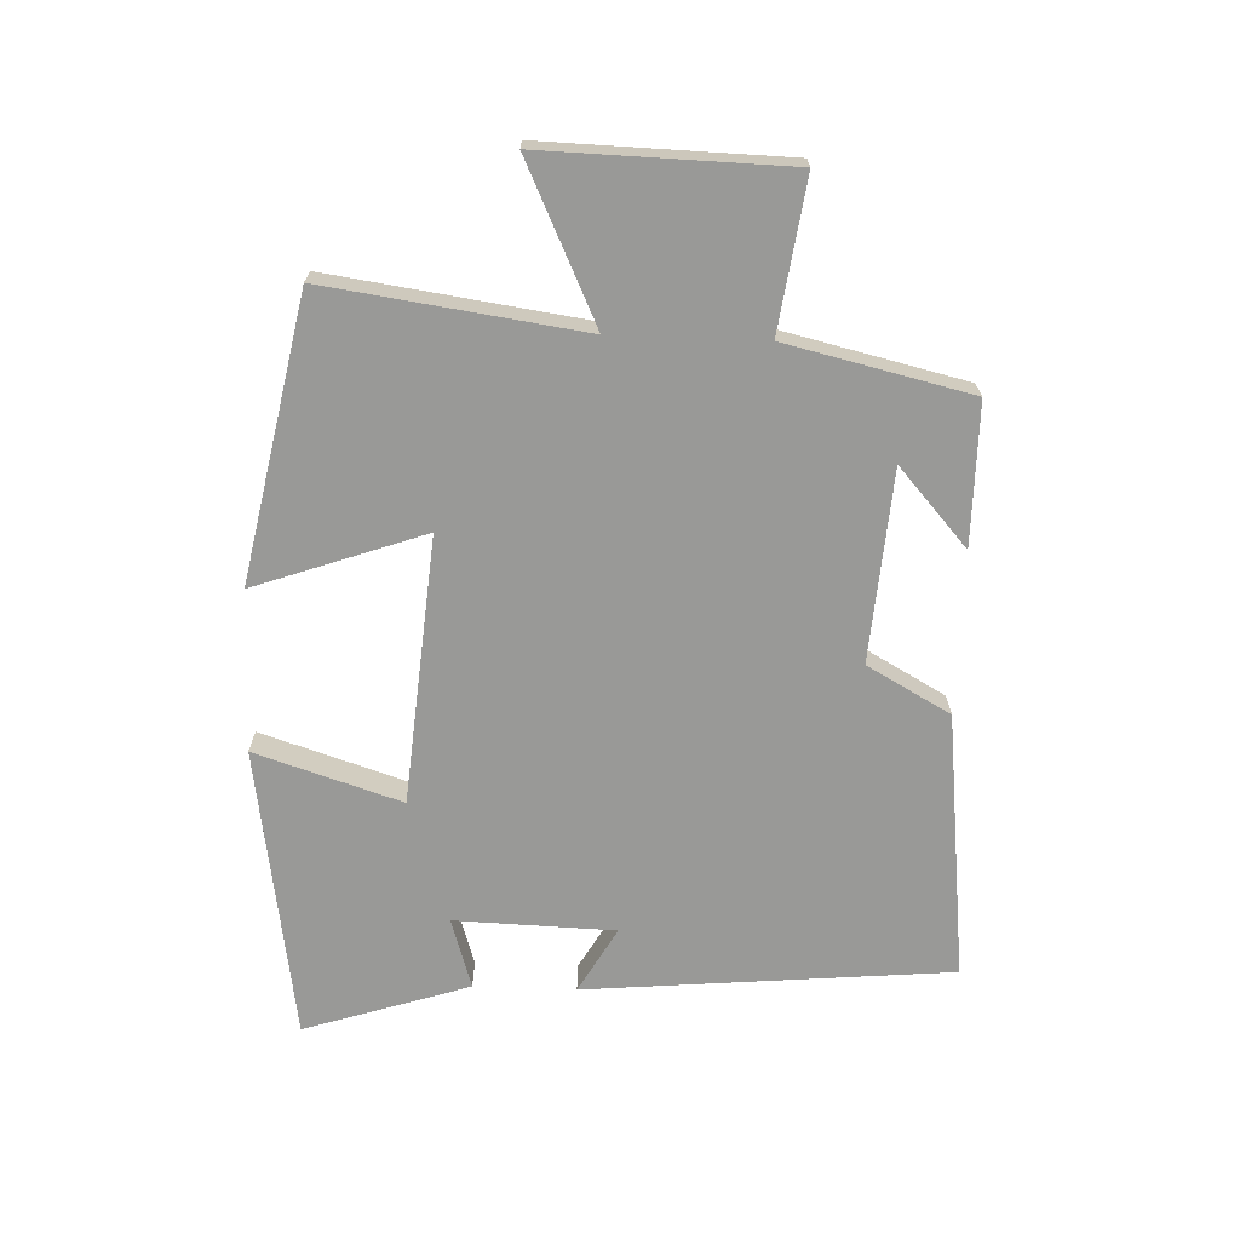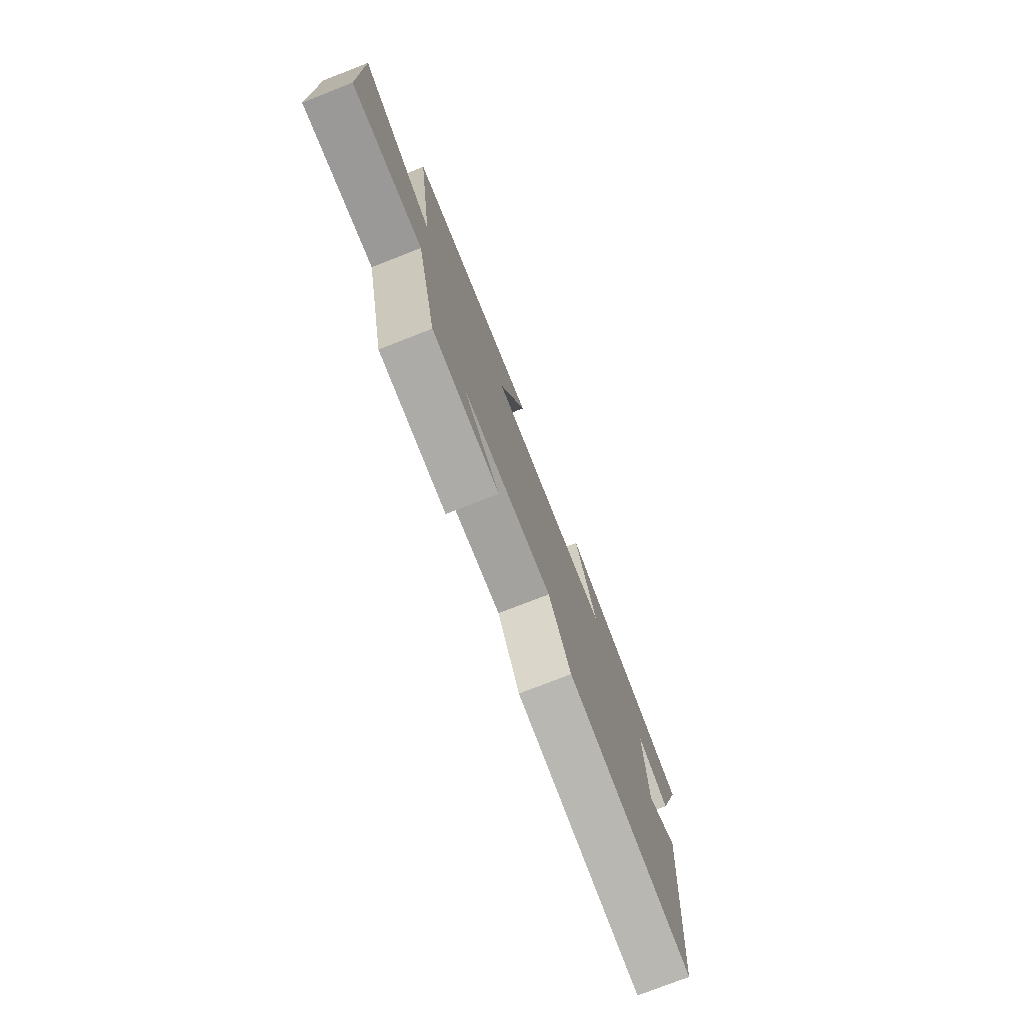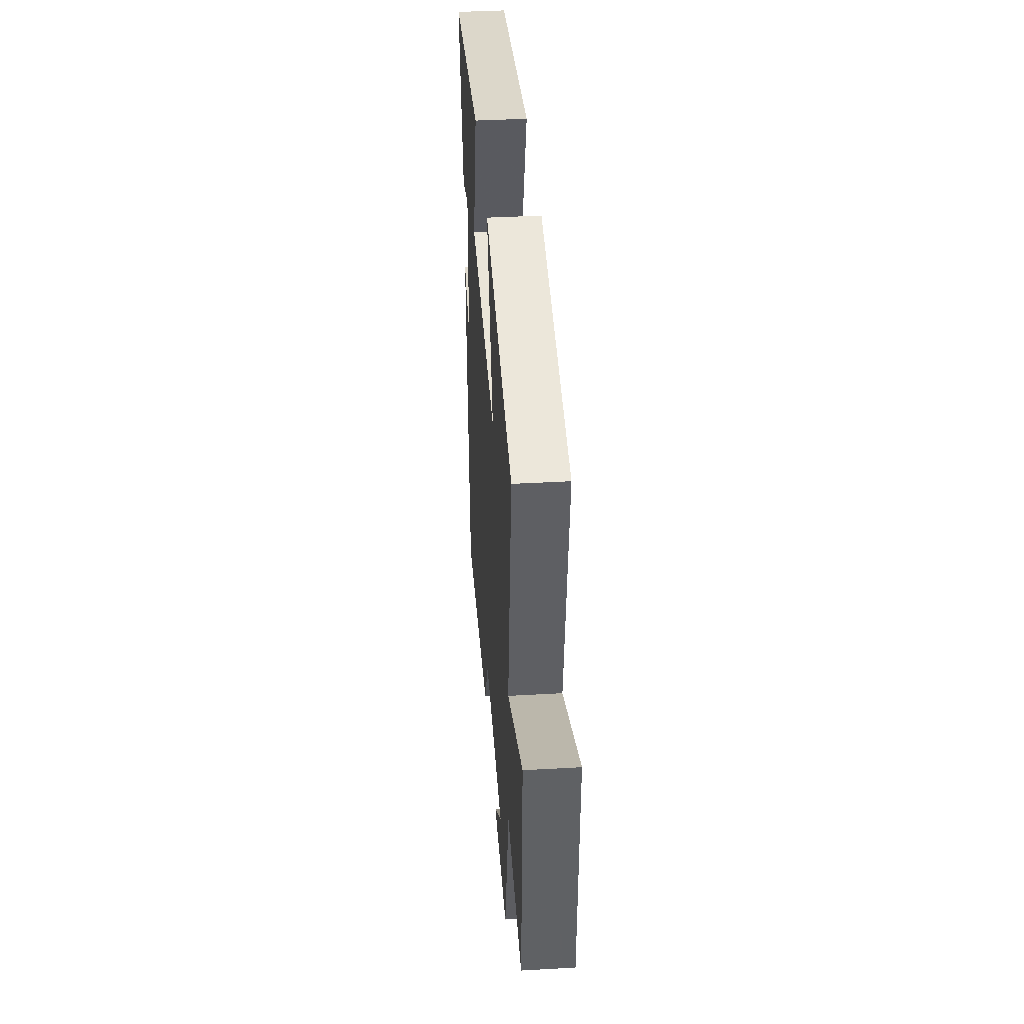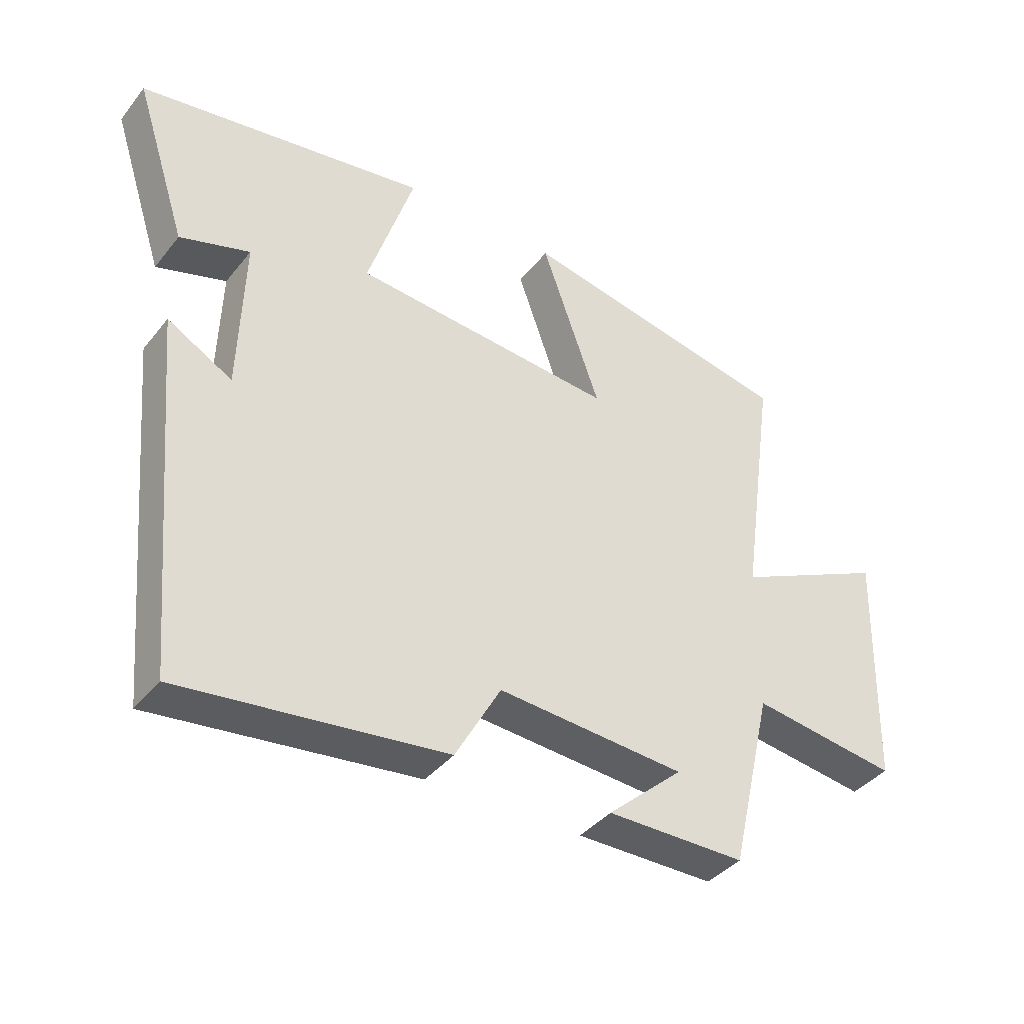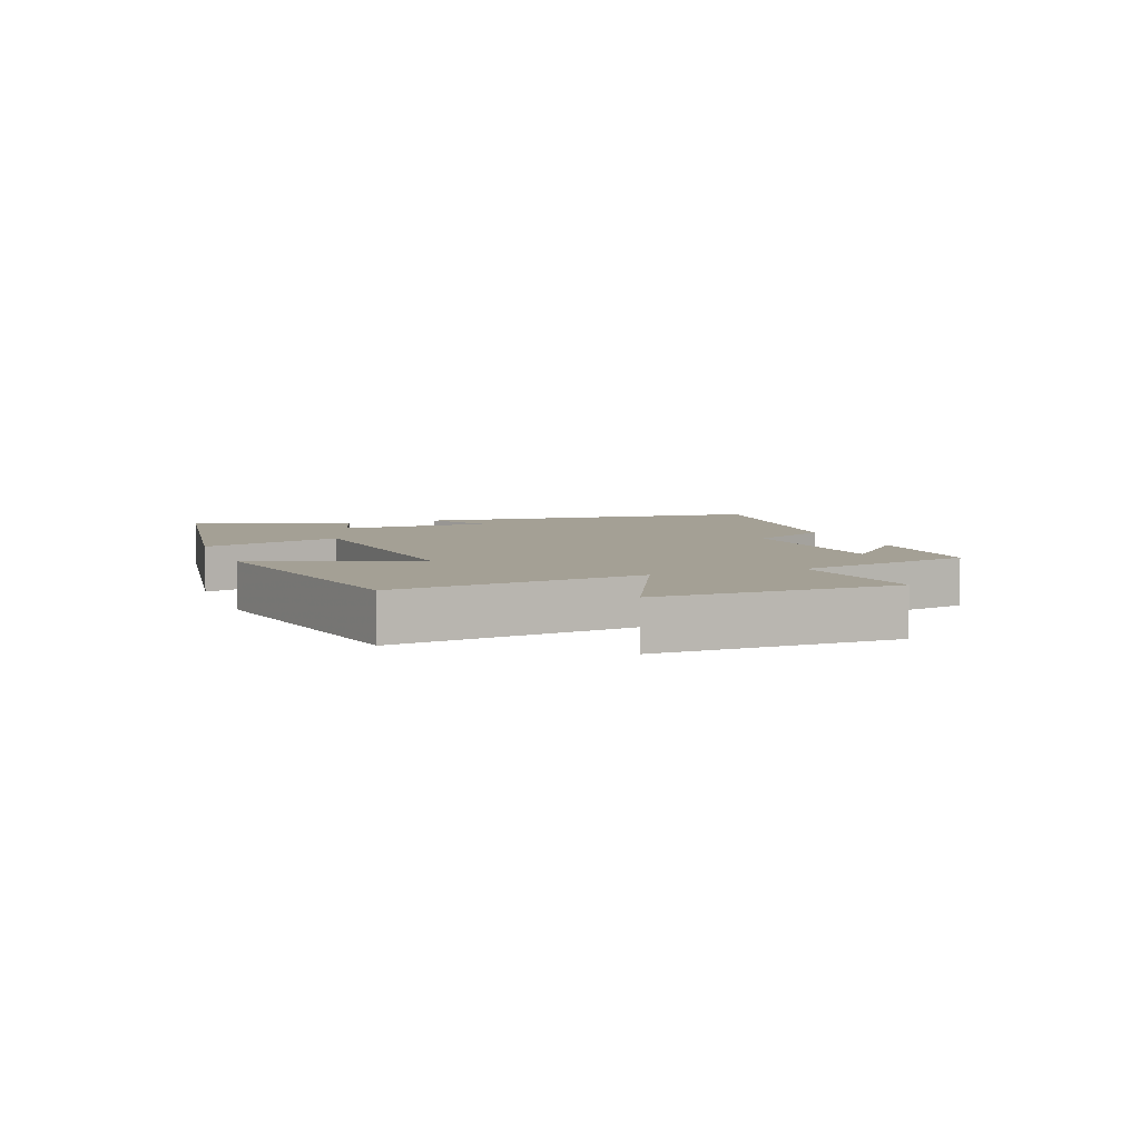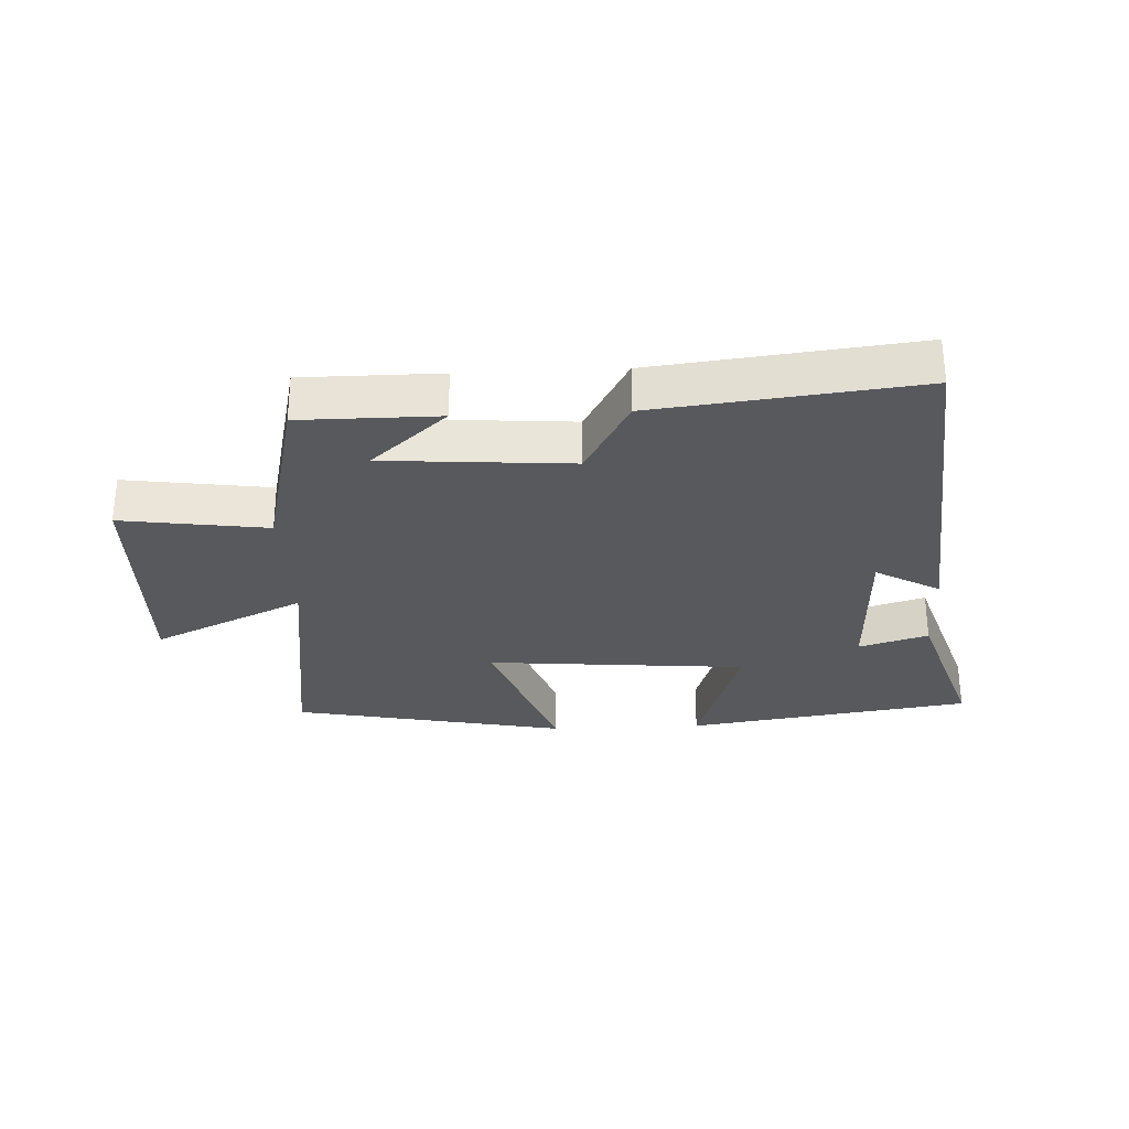
<metadata>
{"format":"obj","ext":"obj","renderer":"f3d","projection":"perspective","resolution":1024,"background":"white","views":[{"elev":-68.8,"azim":87.9,"up":"+Y"},{"elev":-76.4,"azim":111.3,"up":"+Z"},{"elev":39.5,"azim":85.9,"up":"+Z"},{"elev":-39.1,"azim":-34.3,"up":"+Z"},{"elev":5.8,"azim":69.7,"up":"+Y"},{"elev":-29.5,"azim":-177.3,"up":"+Y"}]}
</metadata>
<code>
v 0.556 0.07 0.412
v 0.5 0.07 0.017
v 0.742 0.07 0.13
v 0.732 0.07 -0.248
v 0.5 0.07 -0.215
v 0.433 0.07 -0.5
v 0.214 0.07 -0.5
v 0.334 0.07 -0.393
v 0.038 0.07 -0.371
v -0.034 0.07 -0.5
v -0.449 0.07 -0.548
v -0.5 0.07 0.019
v -0.398 0.07 -0.039
v -0.39 0.07 0.209
v -0.5 0.07 0.175
v -0.583 0.07 0.431
v -0.128 0.07 0.5
v -0.201 0.07 0.274
v 0.213 0.07 0.238
v 0.12 0.07 0.5
v 0.556 0 0.412
v 0.5 0 0.017
v 0.742 0 0.13
v 0.732 0 -0.248
v 0.5 0 -0.215
v 0.433 0 -0.5
v 0.214 0 -0.5
v 0.334 0 -0.393
v 0.038 0 -0.371
v -0.034 0 -0.5
v -0.449 0 -0.548
v -0.5 0 0.019
v -0.398 0 -0.039
v -0.39 0 0.209
v -0.5 0 0.175
v -0.583 0 0.431
v -0.128 0 0.5
v -0.201 0 0.274
v 0.213 0 0.238
v 0.12 0 0.5
f 19 20 1 2
f 18 19 2
f 15 16 17 18
f 14 15 18
f 13 14 18 2
f 10 11 12 13
f 9 10 13
f 8 9 13 2
f 6 7 8
f 5 6 8 2
f 2 3 4 5
f 22 21 40 39
f 22 39 38
f 38 37 36 35
f 38 35 34
f 22 38 34 33
f 33 32 31 30
f 33 30 29
f 22 33 29 28
f 28 27 26
f 22 28 26 25
f 25 24 23 22
f 1 21 22 2
f 2 22 23 3
f 3 23 24 4
f 4 24 25 5
f 5 25 26 6
f 6 26 27 7
f 7 27 28 8
f 8 28 29 9
f 9 29 30 10
f 10 30 31 11
f 11 31 32 12
f 12 32 33 13
f 13 33 34 14
f 14 34 35 15
f 15 35 36 16
f 16 36 37 17
f 17 37 38 18
f 18 38 39 19
f 19 39 40 20
f 20 40 21 1

</code>
